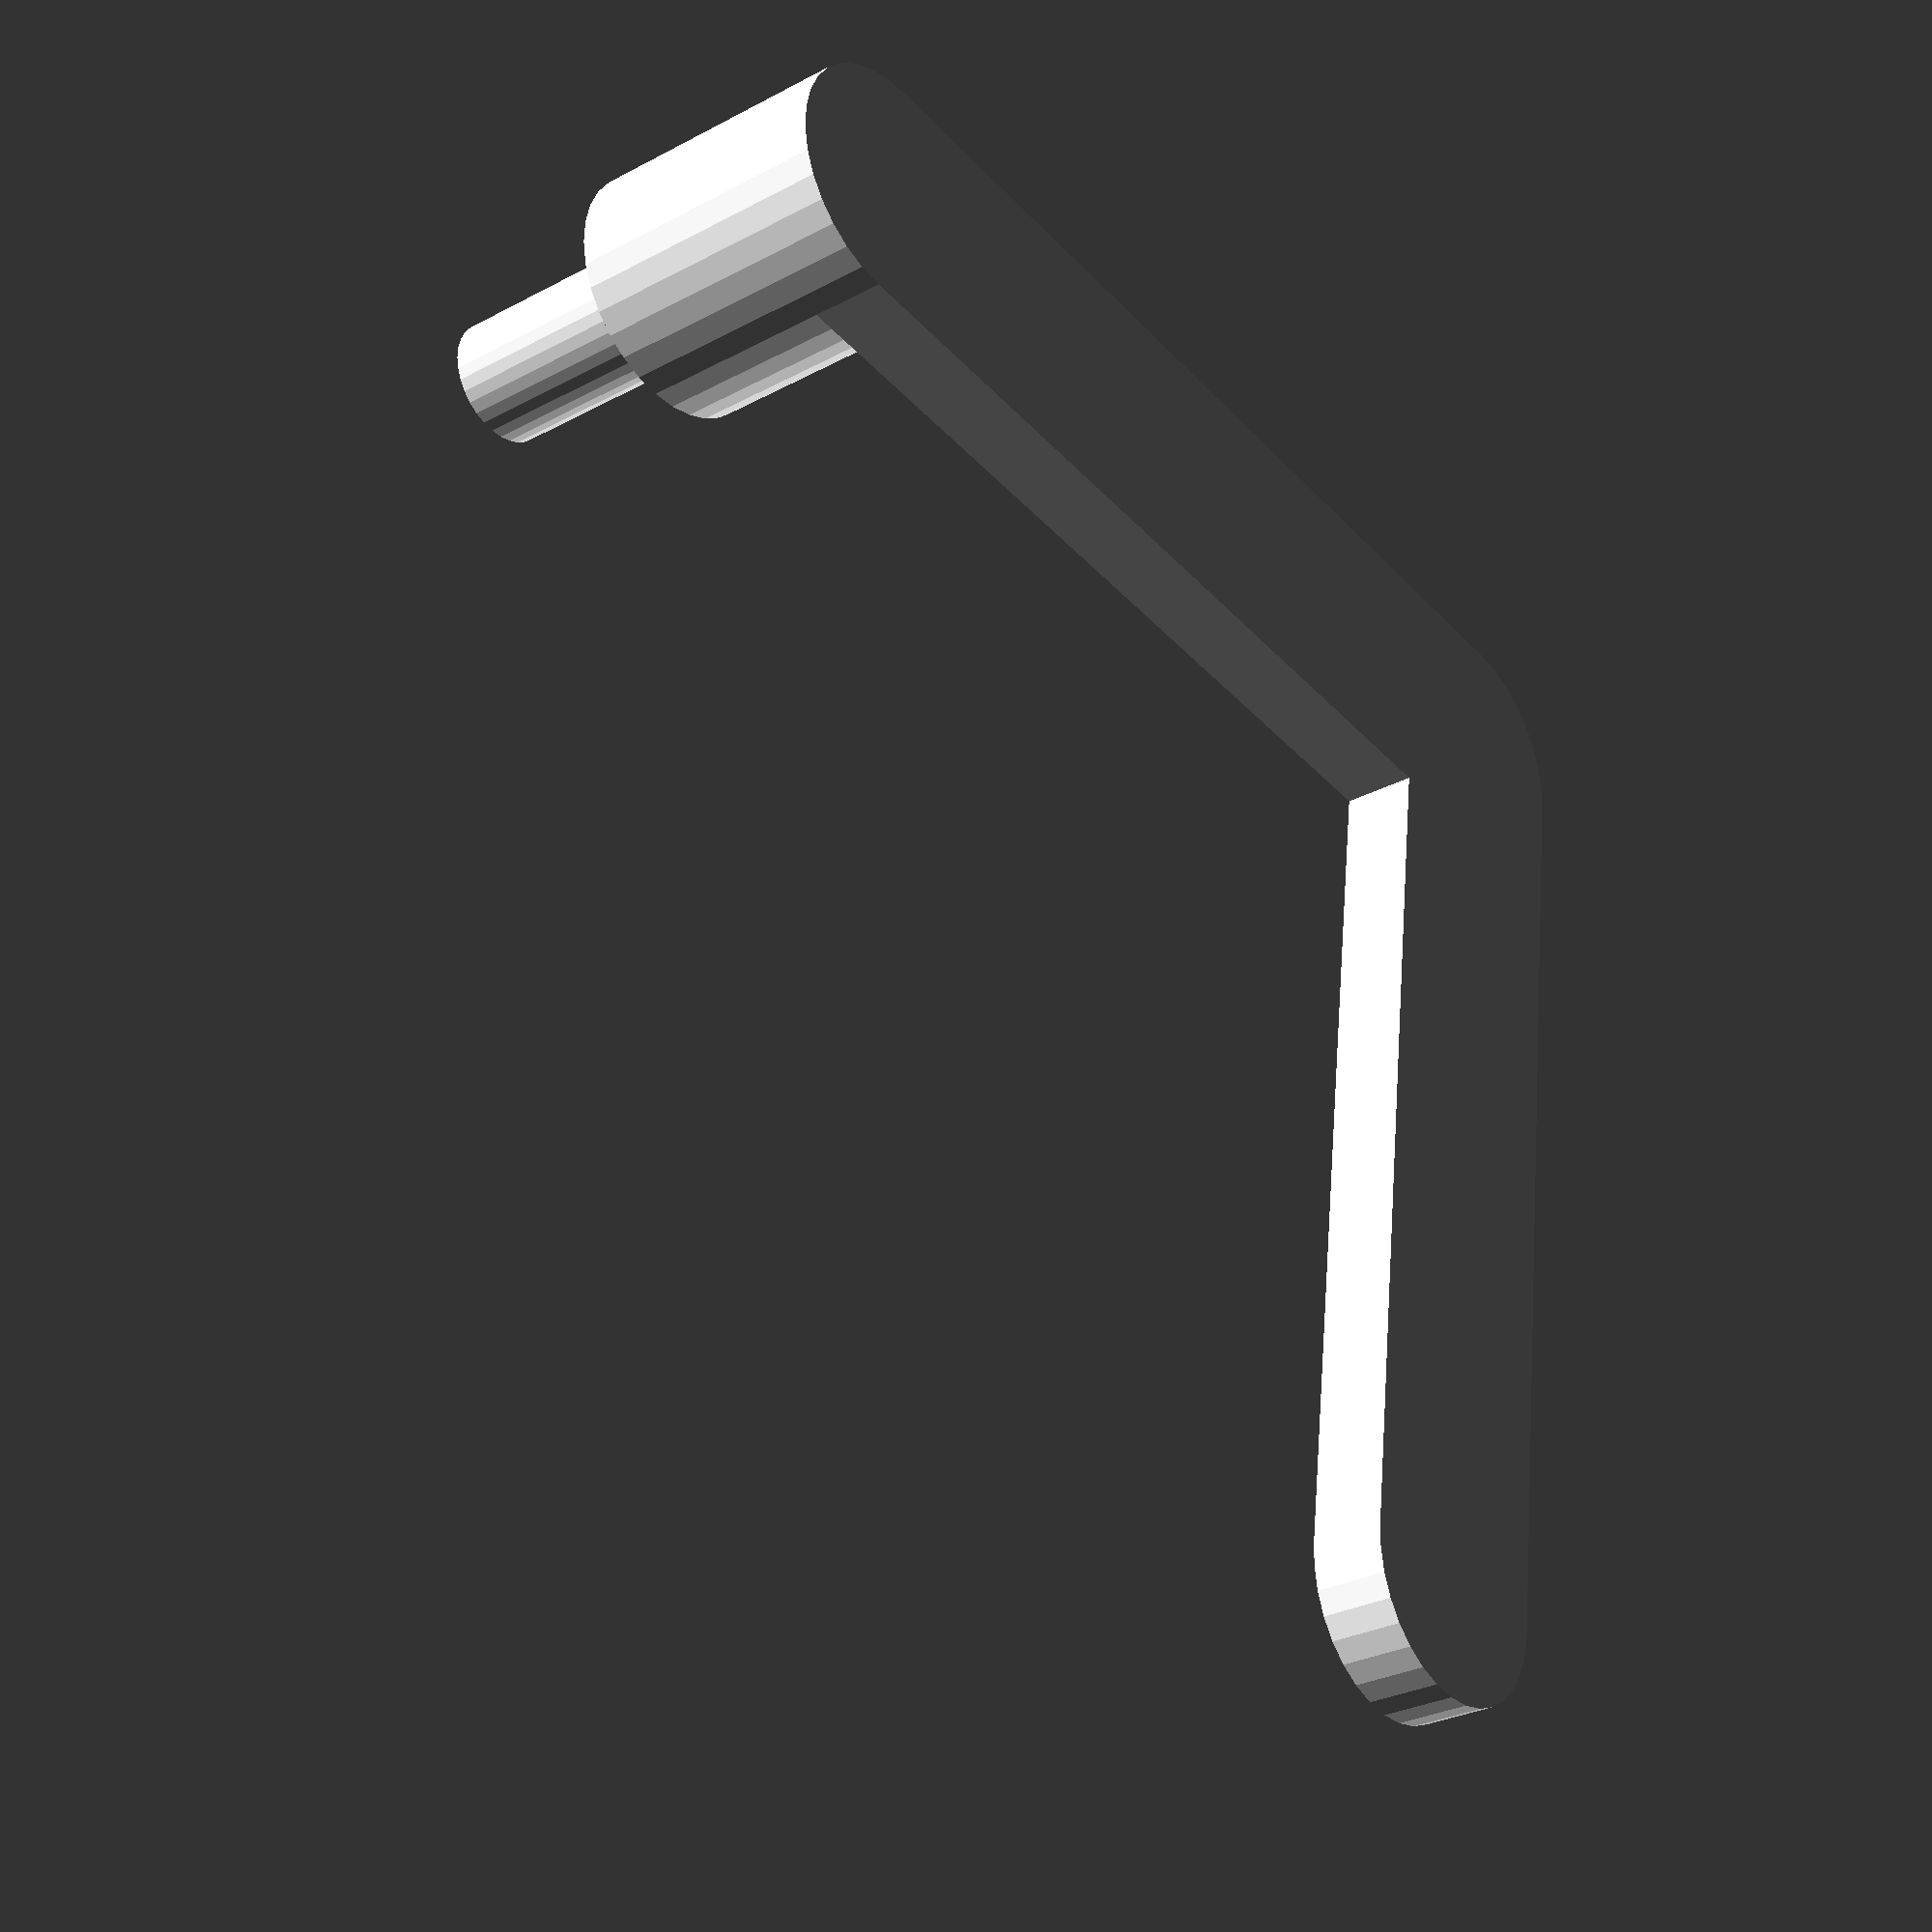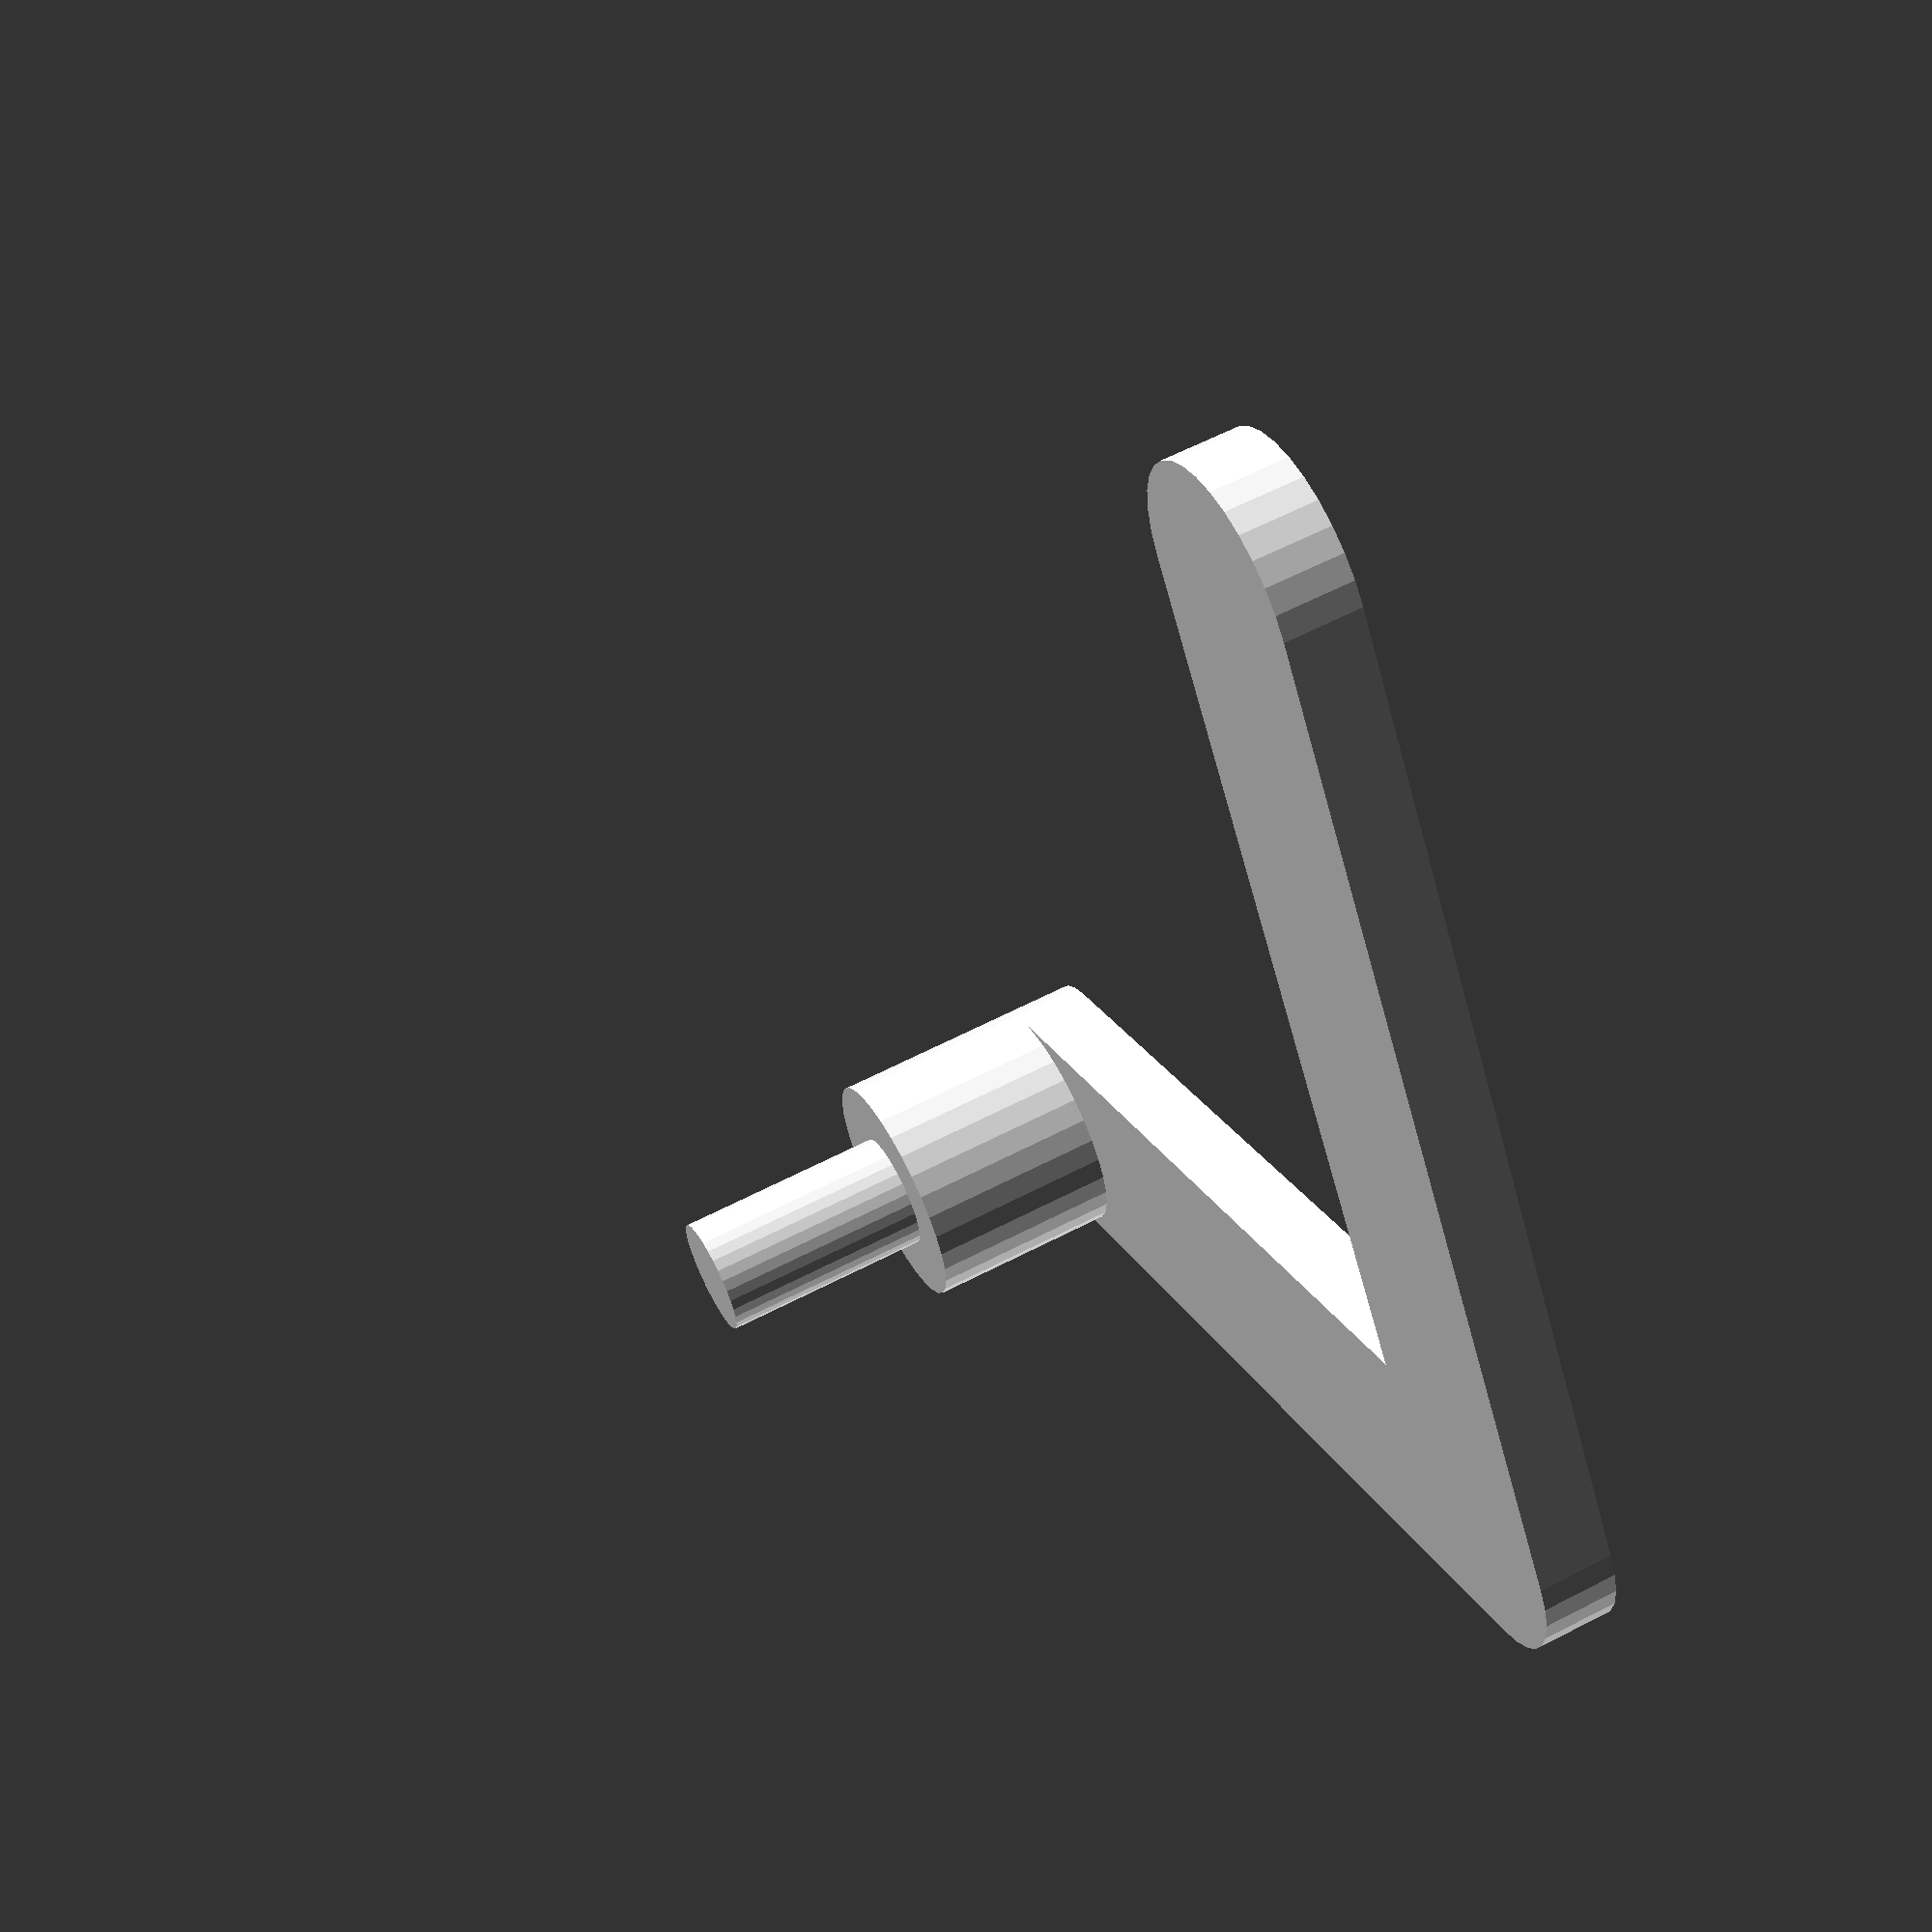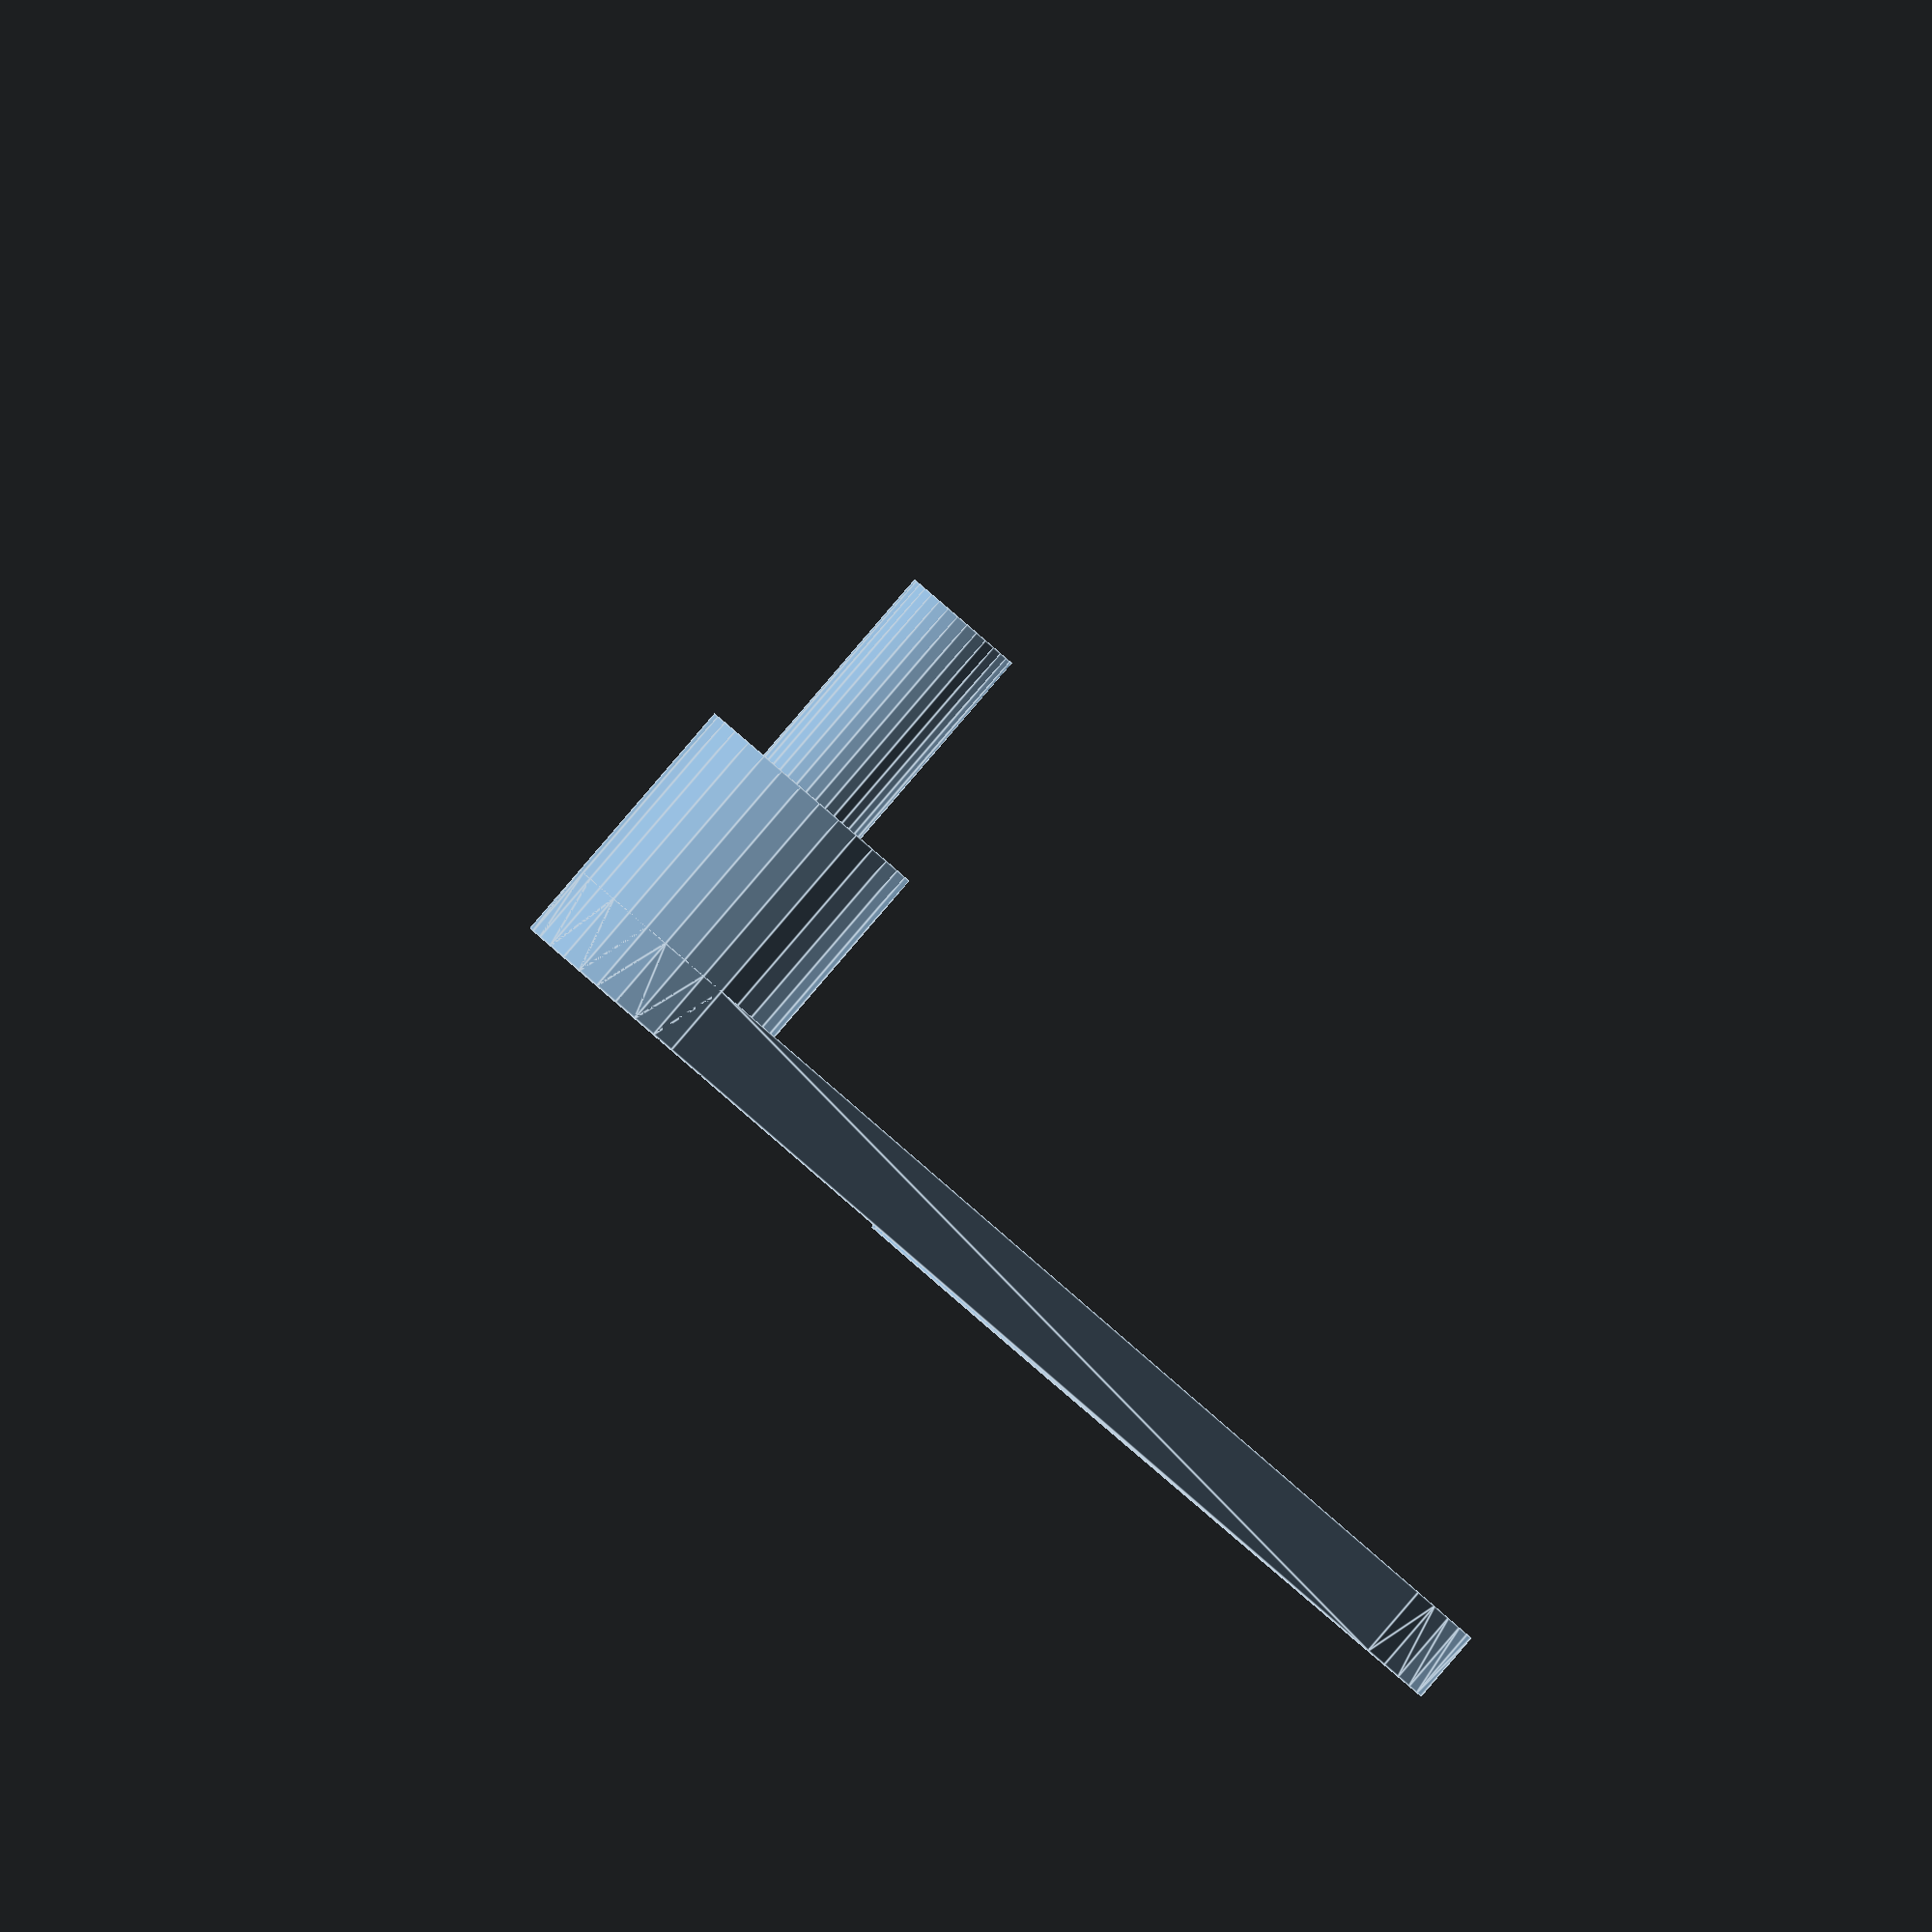
<openscad>
/**
 * Martin Egli
 * 2022-08-03
 */

loc_res = 32;
translate([0, 0, 0])
cylinder(d = 5, h = 20, $fn = loc_res);
translate([0, 0, 0])
cylinder(d = 10, h = 11, $fn = loc_res);
hull() {
    translate([0, 0, 0])
    cylinder(d = 10, h = 3, $fn = loc_res);
    translate([40, 0, 0])
    cylinder(d = 10, h = 3, $fn = loc_res);
}
hull() {
    translate([40, 0, 0])
    cylinder(d = 10, h = 3, $fn = loc_res);
    translate([40, 40, 0])
    cylinder(d = 10, h = 3, $fn = loc_res);
}

</openscad>
<views>
elev=209.3 azim=352.3 roll=51.6 proj=p view=wireframe
elev=298.7 azim=325.1 roll=62.2 proj=p view=wireframe
elev=90.2 azim=333.0 roll=319.3 proj=o view=edges
</views>
